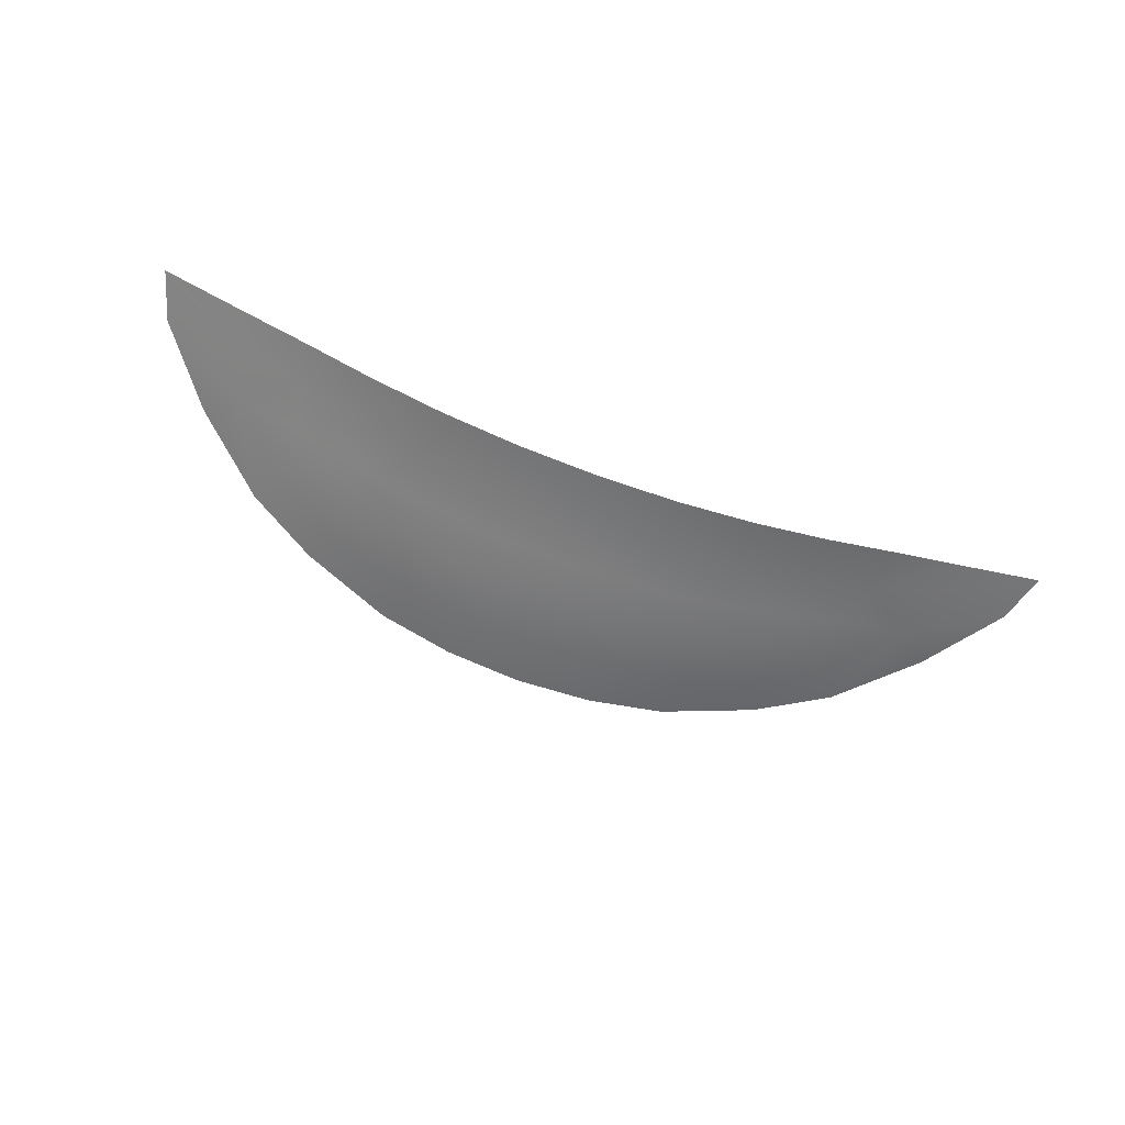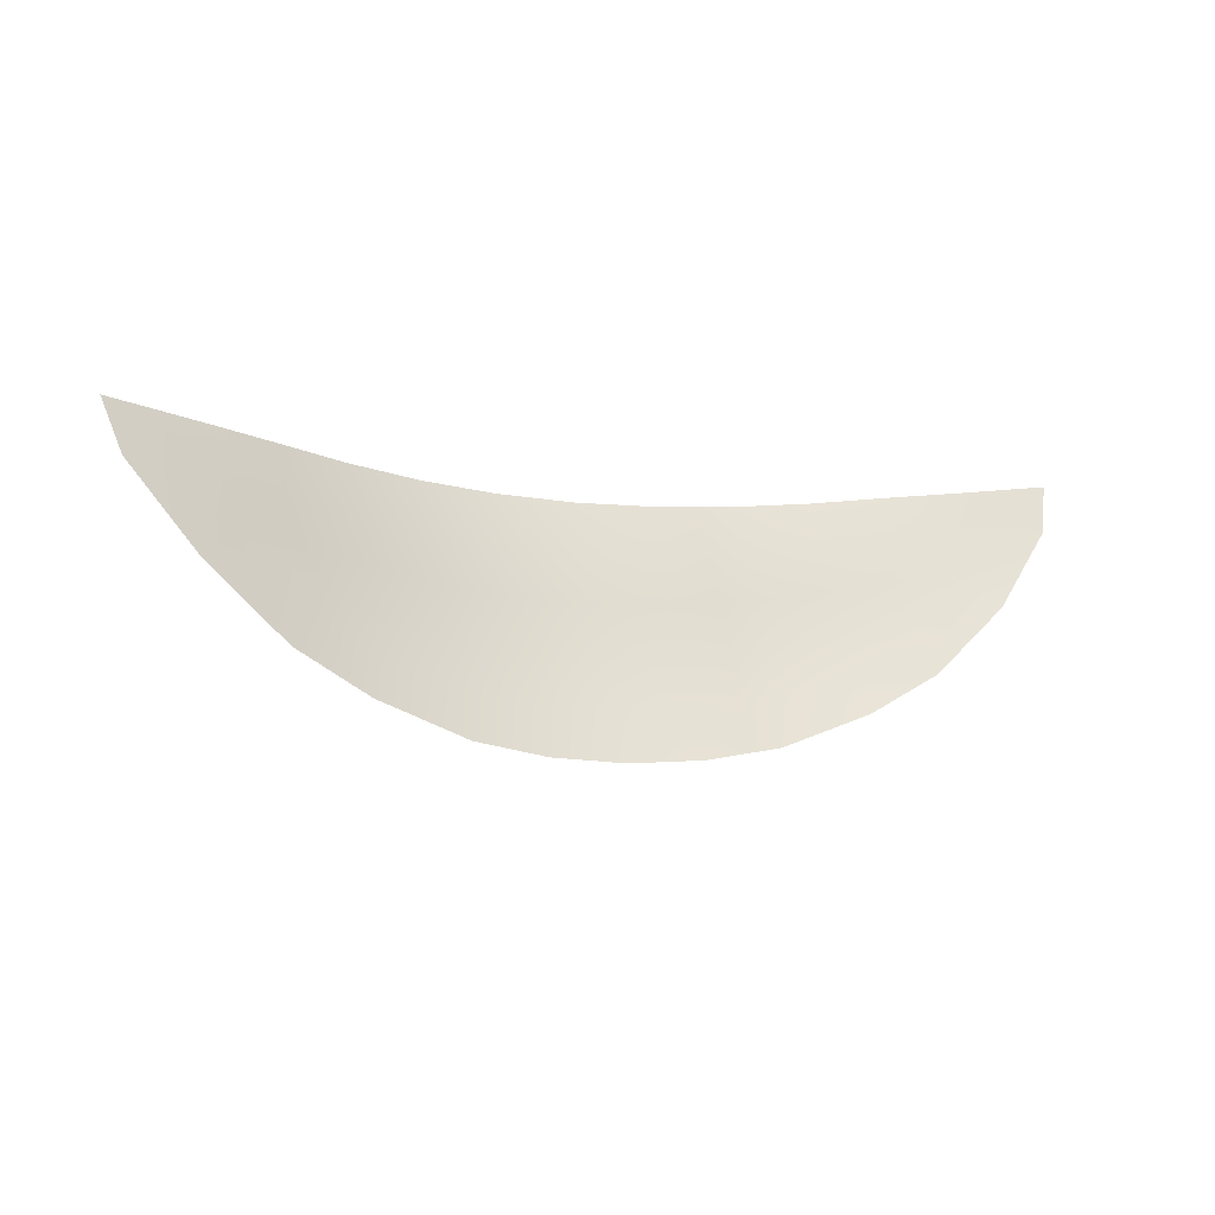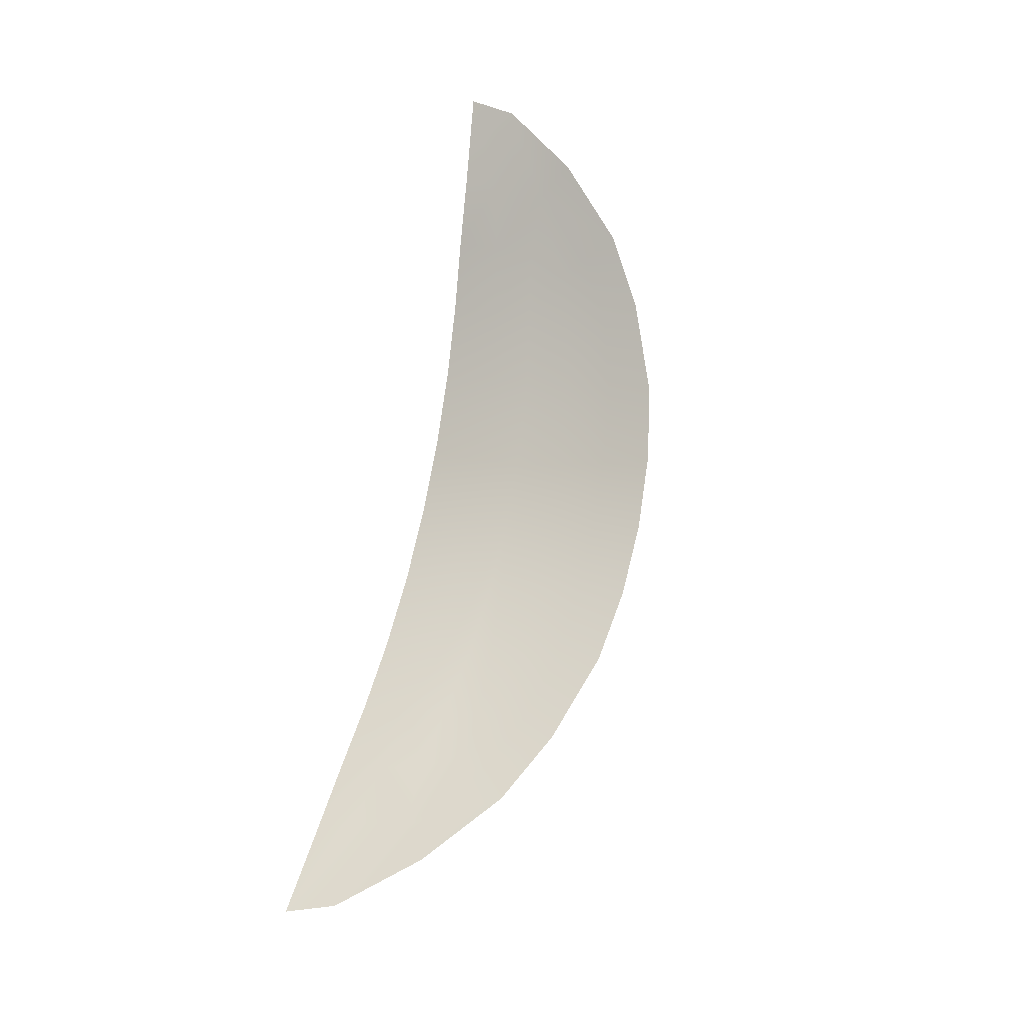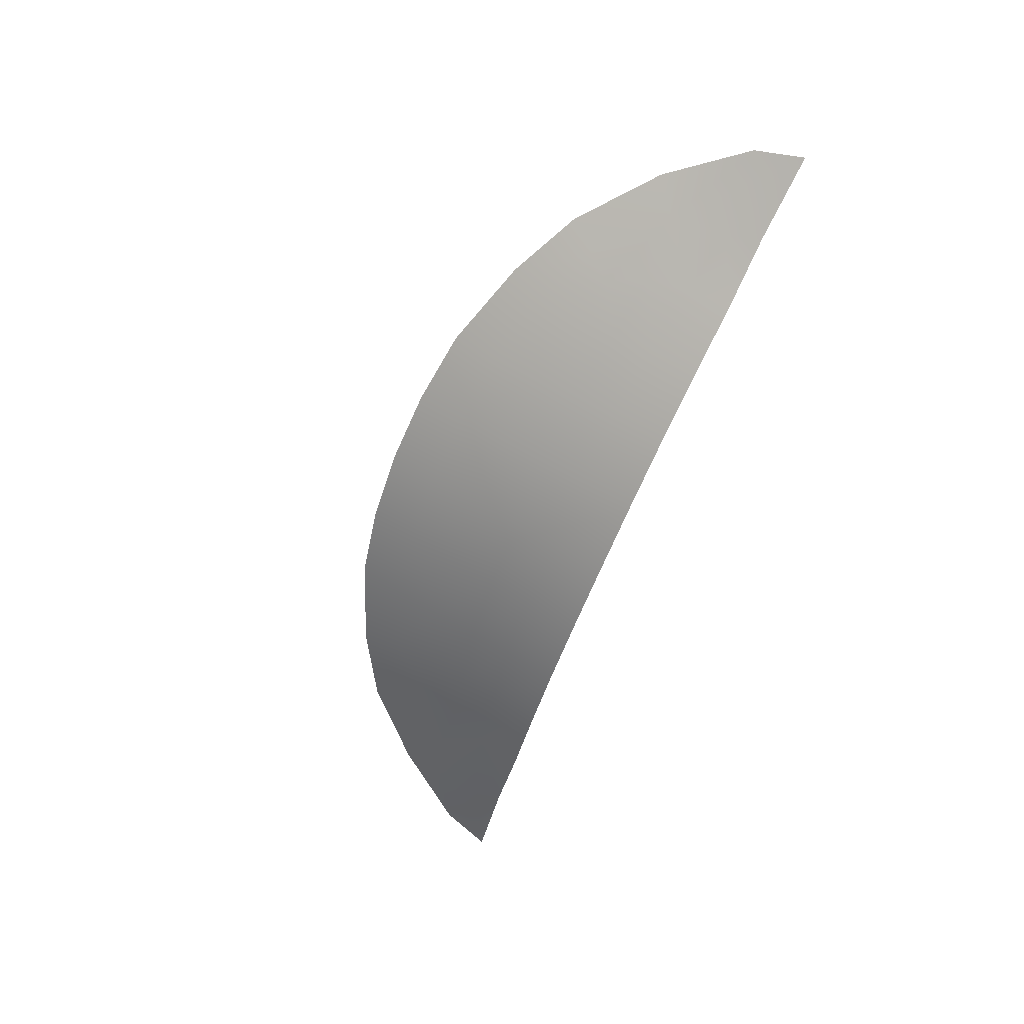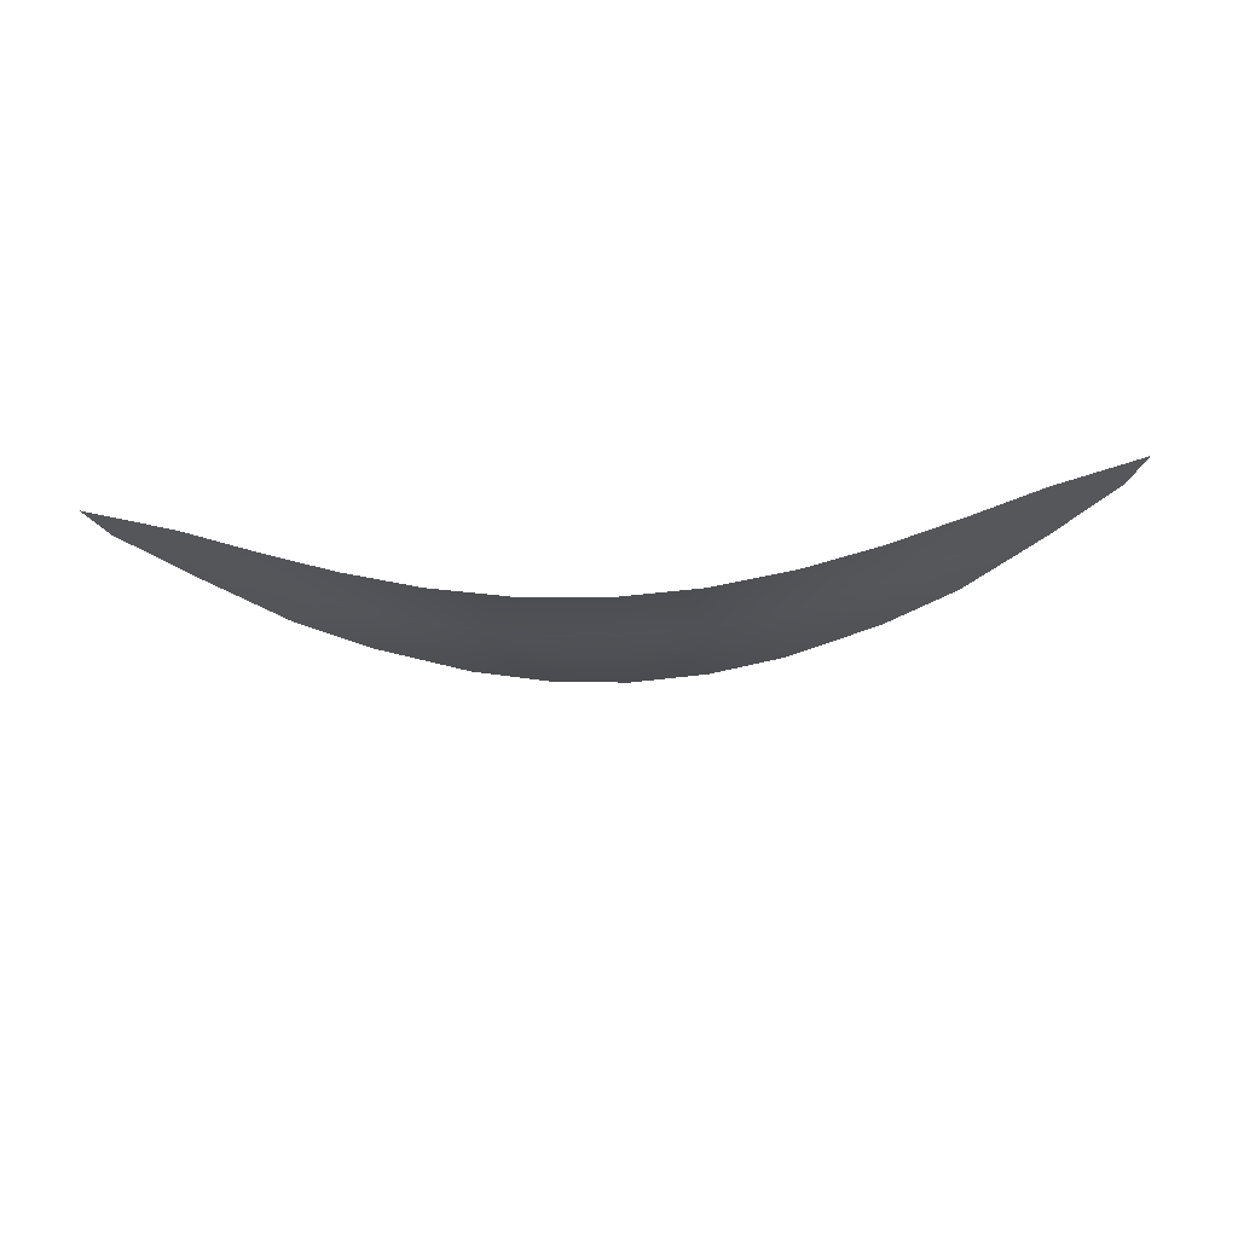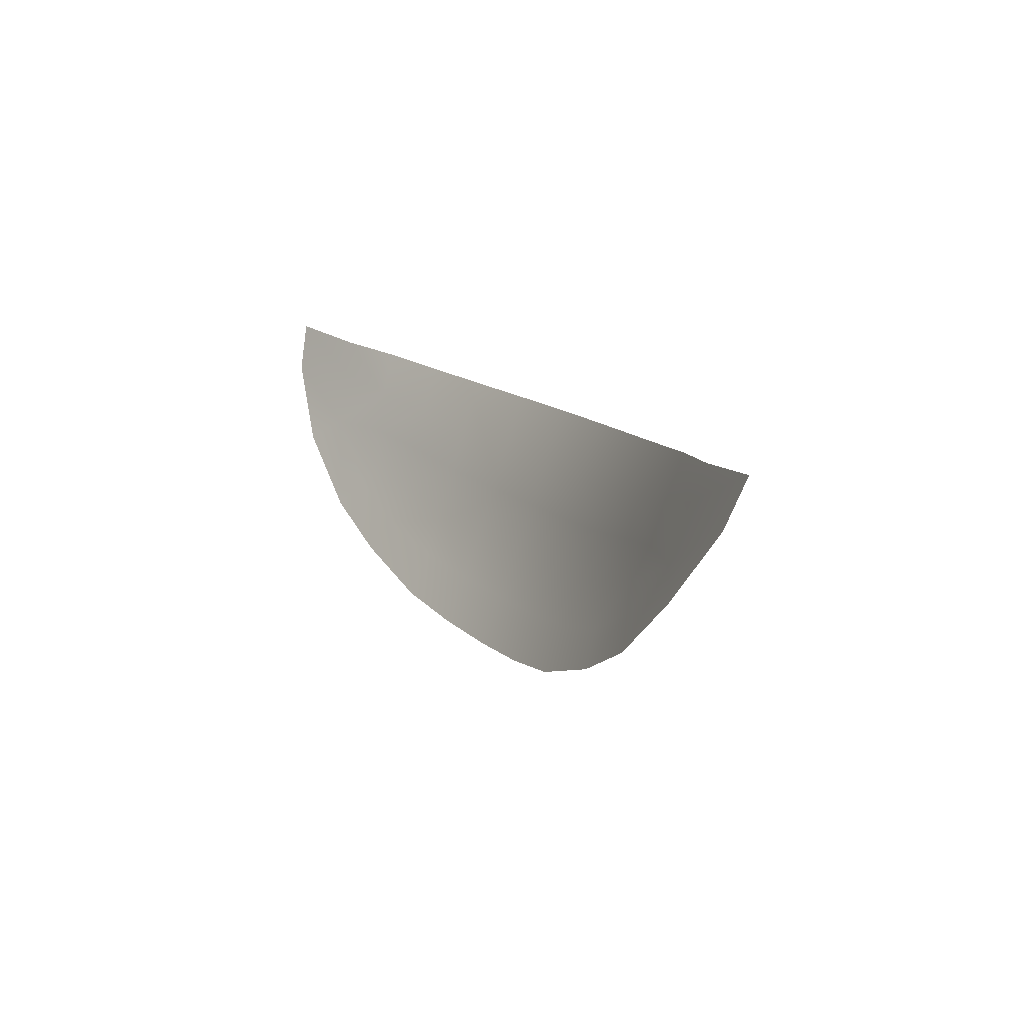
<metadata>
{"format":"obj","ext":"obj","renderer":"f3d","projection":"perspective","resolution":1024,"background":"white","views":[{"elev":-79.1,"azim":160.4,"up":"+Z"},{"elev":-6.0,"azim":-28.6,"up":"+Y"},{"elev":73.4,"azim":-78.7,"up":"+Z"},{"elev":-62.1,"azim":69.0,"up":"+Z"},{"elev":-40.2,"azim":-175.8,"up":"+Z"},{"elev":14.2,"azim":61.5,"up":"+Y"}]}
</metadata>
<code>
g MouthSmileA
v -0.04214 -0.01098 -0.03486
v -0.0614 -0.006928 -0.03177
v -0.06131 -0.01809 -0.02713
v 0.06131 -0.01809 -0.02713
v 0.0614 -0.006928 -0.03177
v 0.04214 -0.01098 -0.03486
v 0.04109 -0.03534 -0.02417
v 0.06591 -0.02662 -0.02196
v 0.06131 -0.01809 -0.02713
v 0.04165 -0.02332 -0.02973
v 0.02073 -0.0386 -0.02603
v 0.04214 -0.01098 -0.03486
v 0.02103 -0.02599 -0.03196
v 0.0213 -0.01315 -0.03742
v 1.922e-06 -0.03963 -0.02682
v 1.922e-06 -0.02676 -0.0329
v 1.922e-06 -0.01372 -0.03848
v -0.0213 -0.01315 -0.03742
v -0.02103 -0.02599 -0.03196
v -0.02073 -0.0386 -0.02603
v -0.04214 -0.01098 -0.03486
v -0.04165 -0.02332 -0.02973
v -0.04109 -0.03534 -0.02417
v -0.06131 -0.01809 -0.02713
v -0.06591 -0.02662 -0.02196
v 0.06131 -0.01809 -0.02713
v 0.0747 -0.002584 -0.0294
v 0.0614 -0.006928 -0.03177
v 0.07919 -0.008698 -0.02545
v 0.06591 -0.02662 -0.02196
v 0.08544 -0.01622 -0.02029
v 0.0747 -0.002584 -0.0294
v 0.09702 0.008182 -0.02568
v 0.07995 0.007755 -0.03128
v 0.07919 -0.008698 -0.02545
v 0.08544 -0.01622 -0.02029
v 0.1059 0.001703 -0.01973
v 0.1222 0.02223 -0.02283
v 0.08165 0.01893 -0.03434
v 0.07995 0.007755 -0.03128
v 0.09702 0.008182 -0.02568
v 0.09888 0.02307 -0.02987
v 0.08355 0.03084 -0.0384
v 0.1022 0.03261 -0.03217
v 0.1261 0.03532 -0.02656
v 0.1222 0.02223 -0.02283
v -0.08165 0.01893 -0.03434
v -0.06381 0.02866 -0.04418
v -0.08355 0.03084 -0.0384
v -0.06295 0.0155 -0.03893
v -0.07995 0.007755 -0.03128
v -0.04339 0.02693 -0.04893
v -0.06238 0.004885 -0.03559
v -0.0747 -0.002584 -0.0294
v -0.0614 -0.006928 -0.03177
v -0.04281 0.01264 -0.04293
v -0.02198 0.02585 -0.0522
v -0.04251 0.001587 -0.03925
v -0.04214 -0.01098 -0.03486
v -0.02167 0.01108 -0.04588
v -1.922e-06 0.02548 -0.05342
v -0.0215 -0.0002328 -0.04203
v -0.0213 -0.01315 -0.03742
v -1.922e-06 0.01065 -0.04705
v 1.922e-06 -0.0007099 -0.04316
v 1.922e-06 -0.01372 -0.03848
v 0.0213 -0.01315 -0.03742
v 0.0215 -0.0002328 -0.04203
v 0.04214 -0.01098 -0.03486
v 0.02167 0.01108 -0.04588
v 0.02198 0.02585 -0.0522
v 0.04339 0.02693 -0.04893
v 0.04251 0.001587 -0.03925
v 0.0614 -0.006928 -0.03177
v 0.04281 0.01264 -0.04293
v 0.06381 0.02866 -0.04418
v 0.06238 0.004885 -0.03559
v 0.0747 -0.002584 -0.0294
v 0.07995 0.007755 -0.03128
v 0.06295 0.0155 -0.03893
v 0.08355 0.03084 -0.0384
v 0.08165 0.01893 -0.03434
v -0.06591 -0.02662 -0.02196
v -0.07919 -0.008698 -0.02545
v -0.08544 -0.01622 -0.02029
v -0.06131 -0.01809 -0.02713
v -0.0747 -0.002584 -0.0294
v -0.0614 -0.006928 -0.03177
v -0.1059 0.001703 -0.01973
v -0.09702 0.008182 -0.02568
v -0.1222 0.02223 -0.02283
v -0.08544 -0.01622 -0.02029
v -0.07919 -0.008698 -0.02545
v -0.0747 -0.002584 -0.0294
v -0.07995 0.007755 -0.03128
v -0.1261 0.03532 -0.02656
v -0.1222 0.02223 -0.02283
v -0.09702 0.008182 -0.02568
v -0.09888 0.02307 -0.02987
v -0.1022 0.03261 -0.03217
v -0.08165 0.01893 -0.03434
v -0.07995 0.007755 -0.03128
v -0.08355 0.03084 -0.0384
g MouthSmileA_0
f 3 2 1
f 6 5 4
f 9 8 7
f 10 9 7
f 10 7 11
f 12 9 10
f 13 10 11
f 12 10 13
f 14 12 13
f 13 11 15
f 14 13 16
f 16 13 15
f 17 14 16
f 18 17 16
f 19 16 15
f 19 18 16
f 20 19 15
f 21 18 19
f 22 19 20
f 22 21 19
f 23 22 20
f 24 21 22
f 24 22 23
f 25 24 23
f 28 27 26
f 27 29 26
f 26 29 30
f 29 31 30
f 34 33 32
f 33 35 32
f 35 33 36
f 33 37 36
f 33 38 37
f 41 40 39
f 42 41 39
f 42 39 43
f 44 42 43
f 42 44 45
f 41 42 45
f 46 41 45
f 49 48 47
f 48 50 47
f 47 50 51
f 48 52 50
f 50 53 51
f 51 53 54
f 53 55 54
f 52 56 50
f 50 56 53
f 52 57 56
f 53 58 55
f 56 58 53
f 58 59 55
f 57 60 56
f 56 60 58
f 57 61 60
f 58 62 59
f 60 62 58
f 62 63 59
f 61 64 60
f 60 64 62
f 62 65 63
f 64 65 62
f 65 66 63
f 66 65 67
f 65 68 67
f 65 64 68
f 67 68 69
f 70 64 61
f 64 70 68
f 71 70 61
f 71 72 70
f 68 73 69
f 68 70 73
f 69 73 74
f 72 75 70
f 70 75 73
f 72 76 75
f 73 77 74
f 73 75 77
f 74 77 78
f 77 79 78
f 76 80 75
f 75 80 77
f 77 80 79
f 76 81 80
f 80 82 79
f 81 82 80
f 85 84 83
f 84 86 83
f 84 87 86
f 87 88 86
f 91 90 89
f 89 90 92
f 90 93 92
f 93 90 94
f 90 95 94
f 98 97 96
f 99 98 96
f 100 99 96
f 98 99 101
f 99 100 101
f 102 98 101
f 100 103 101

</code>
